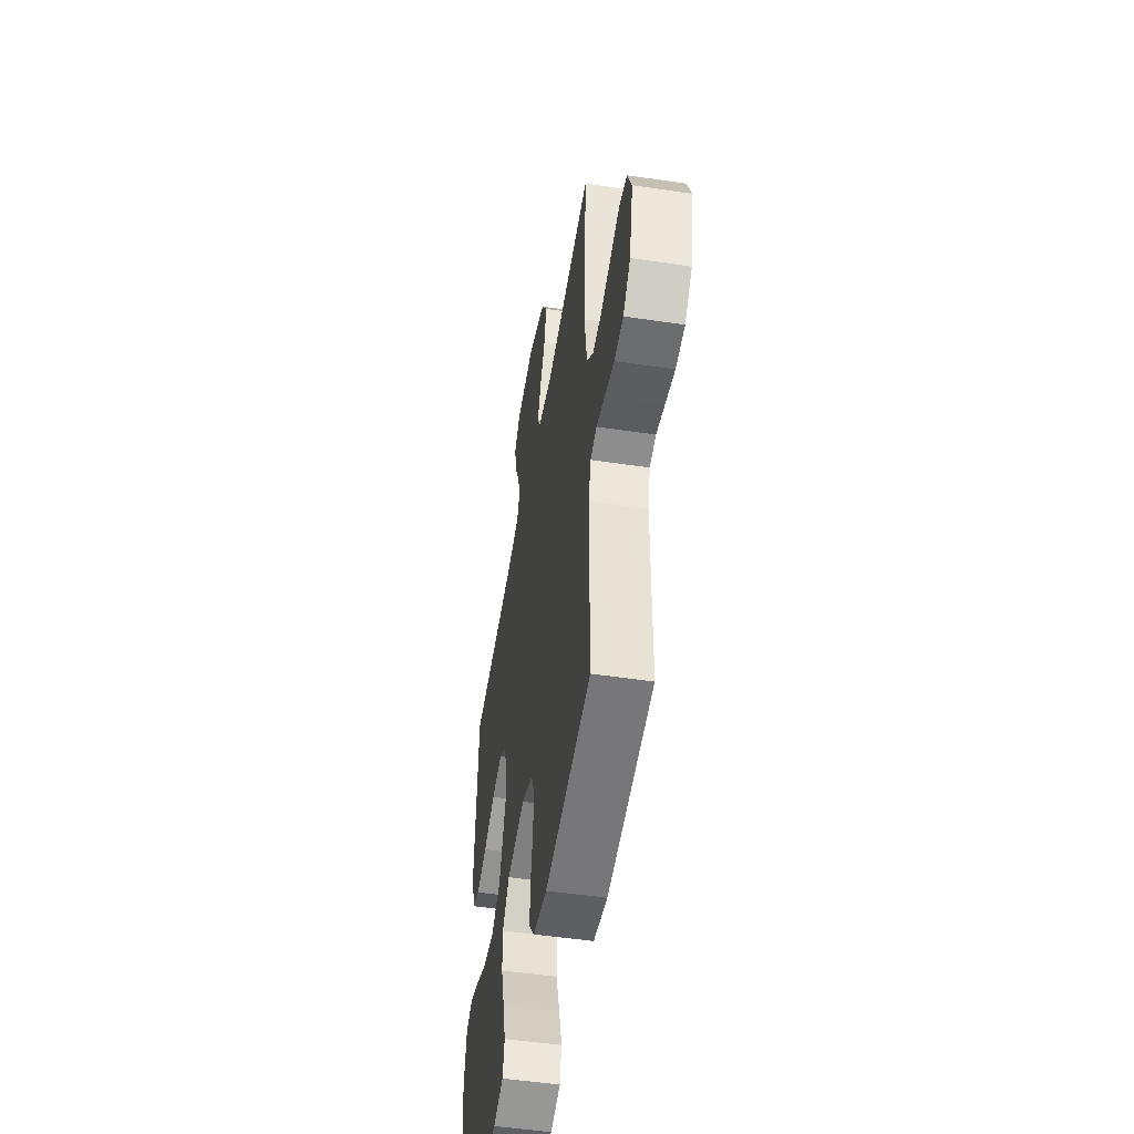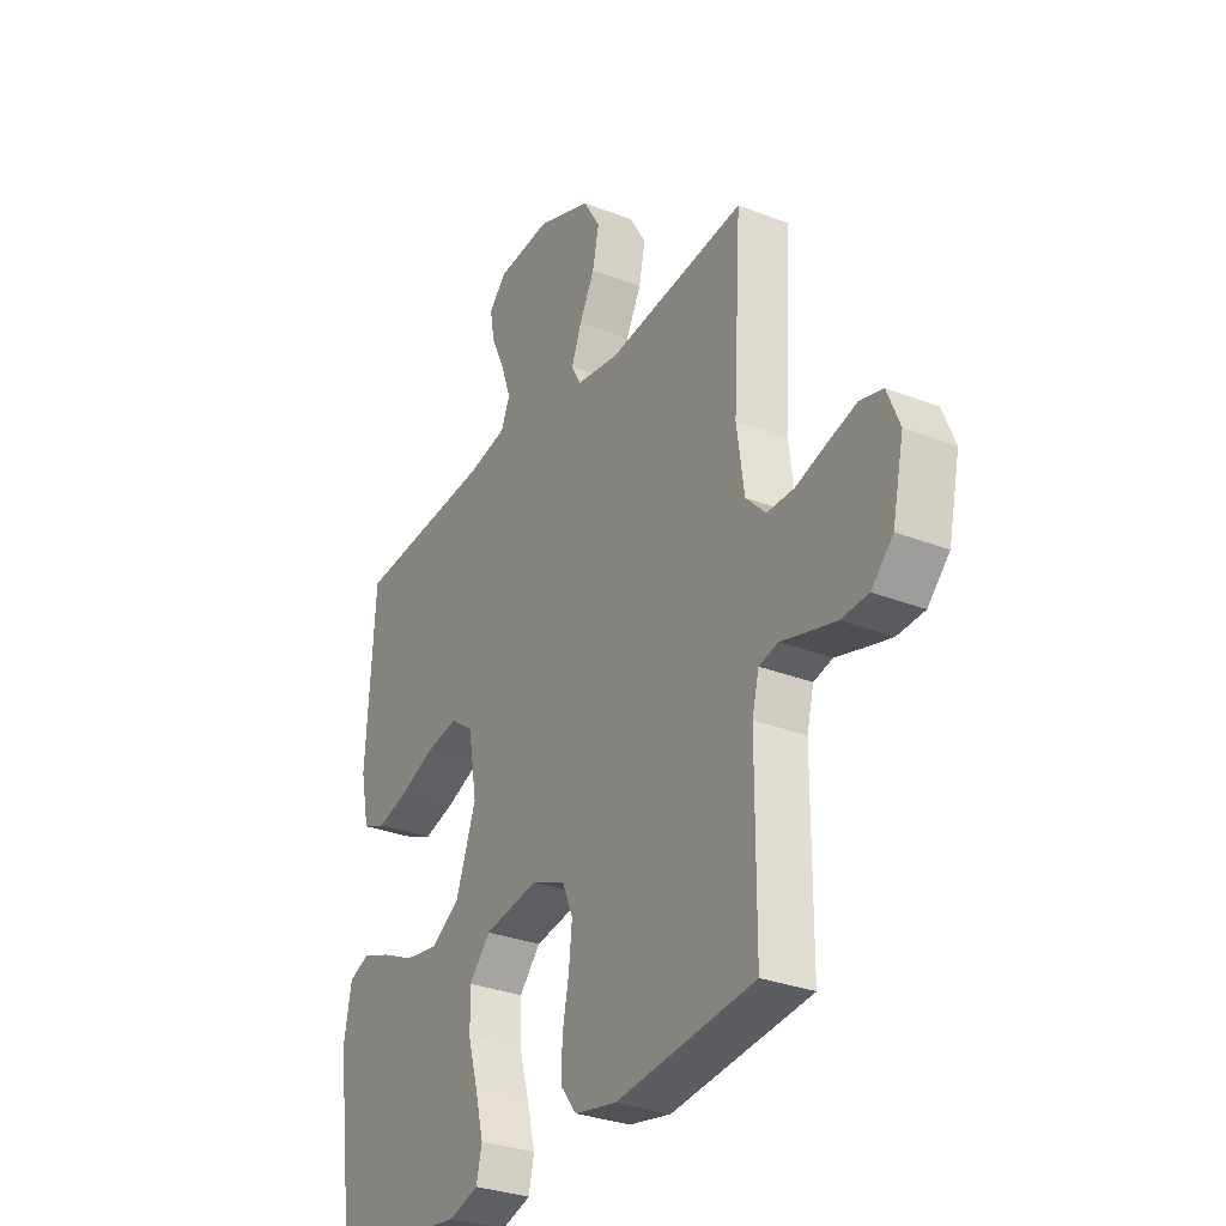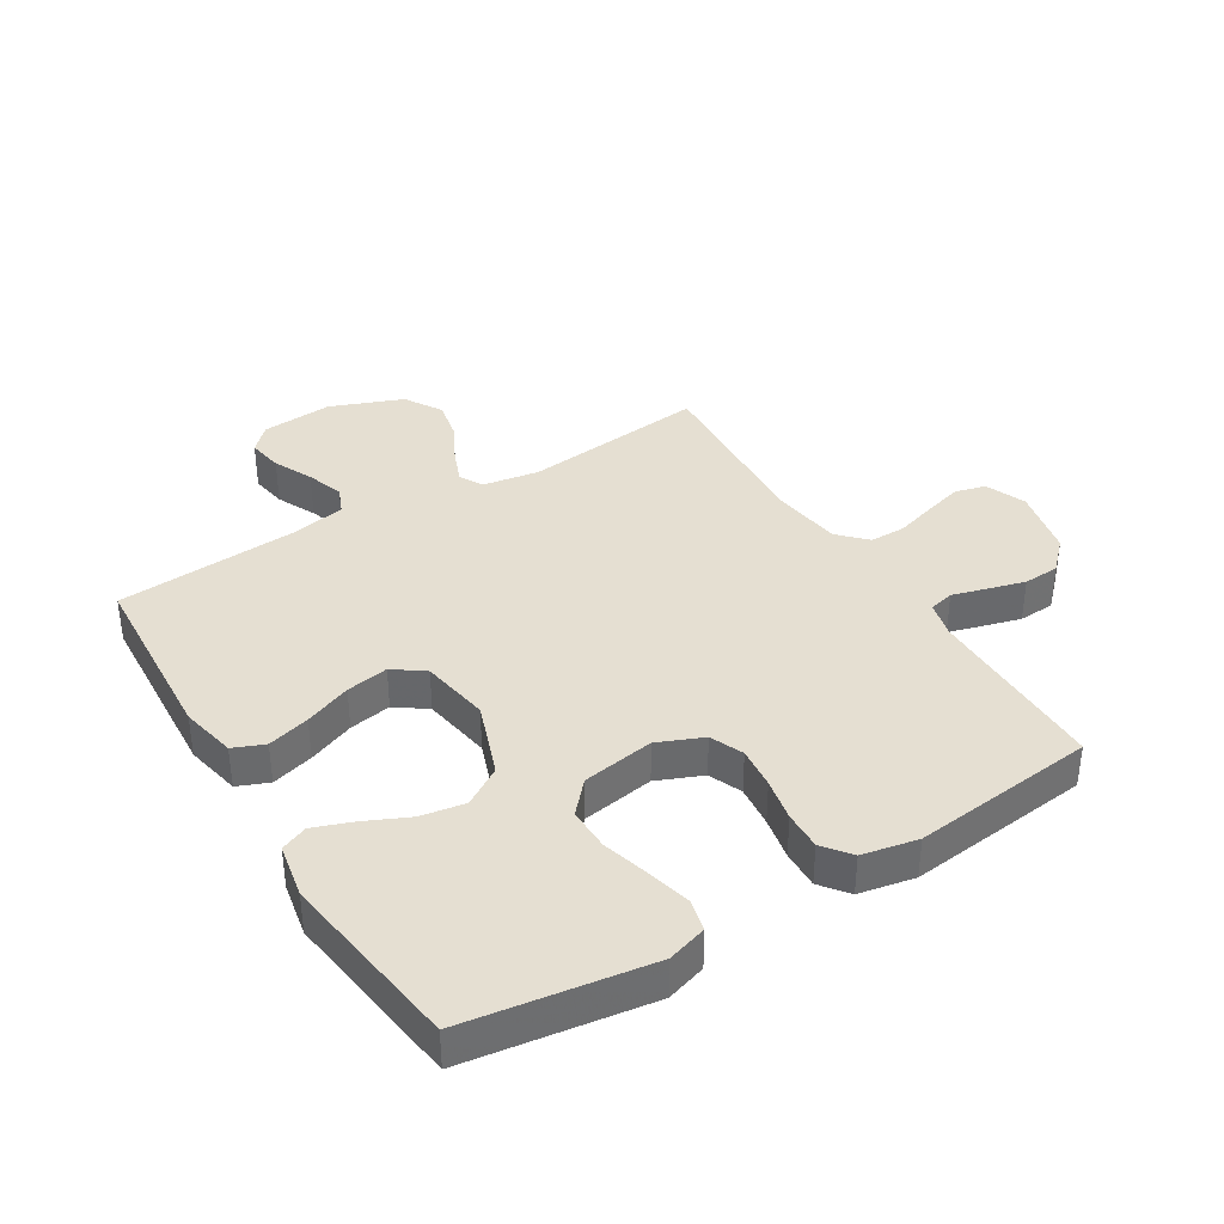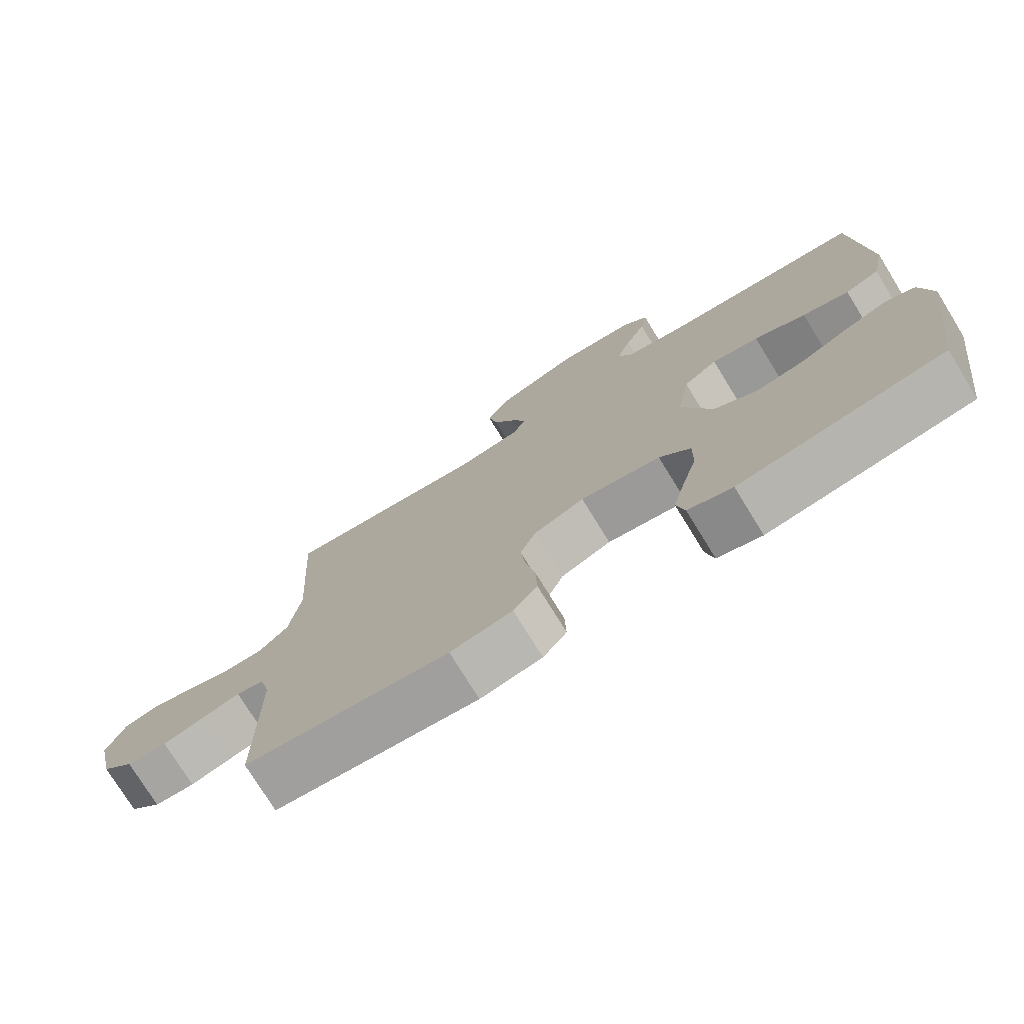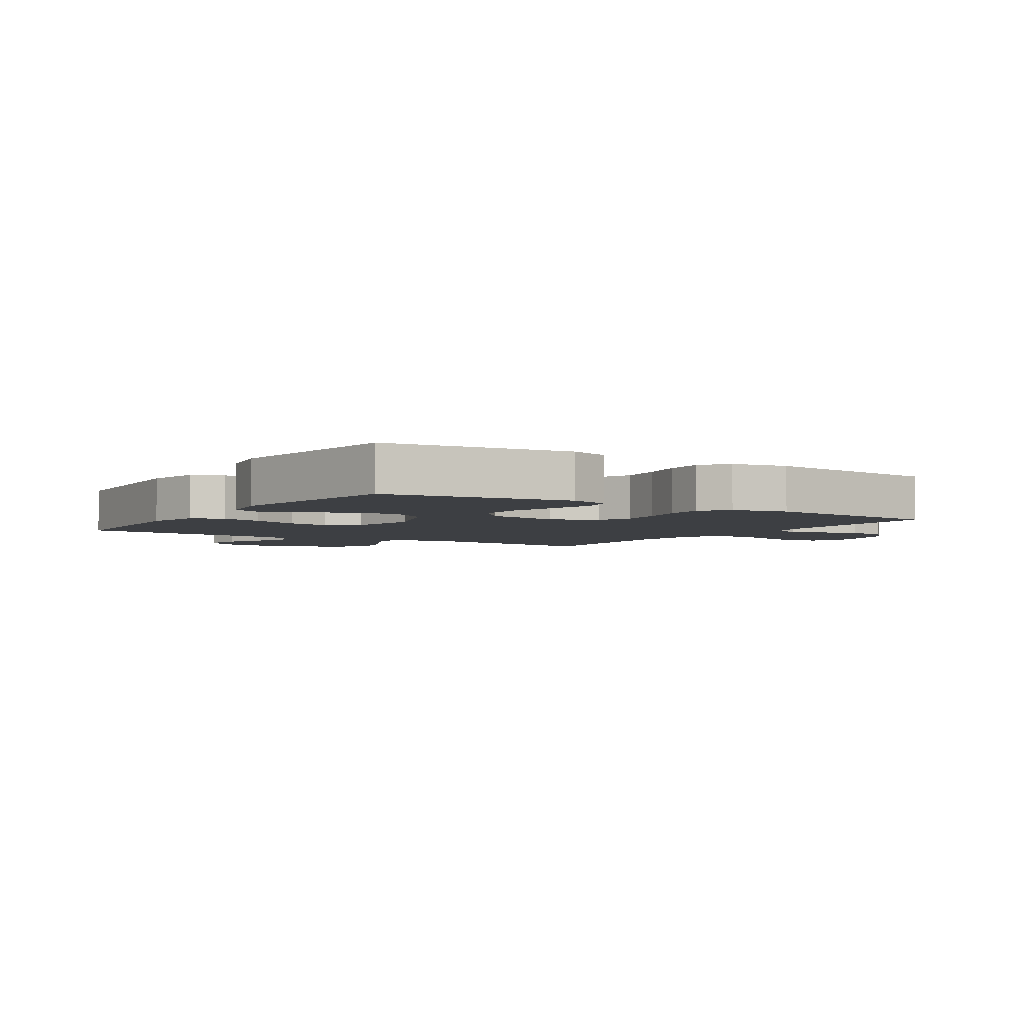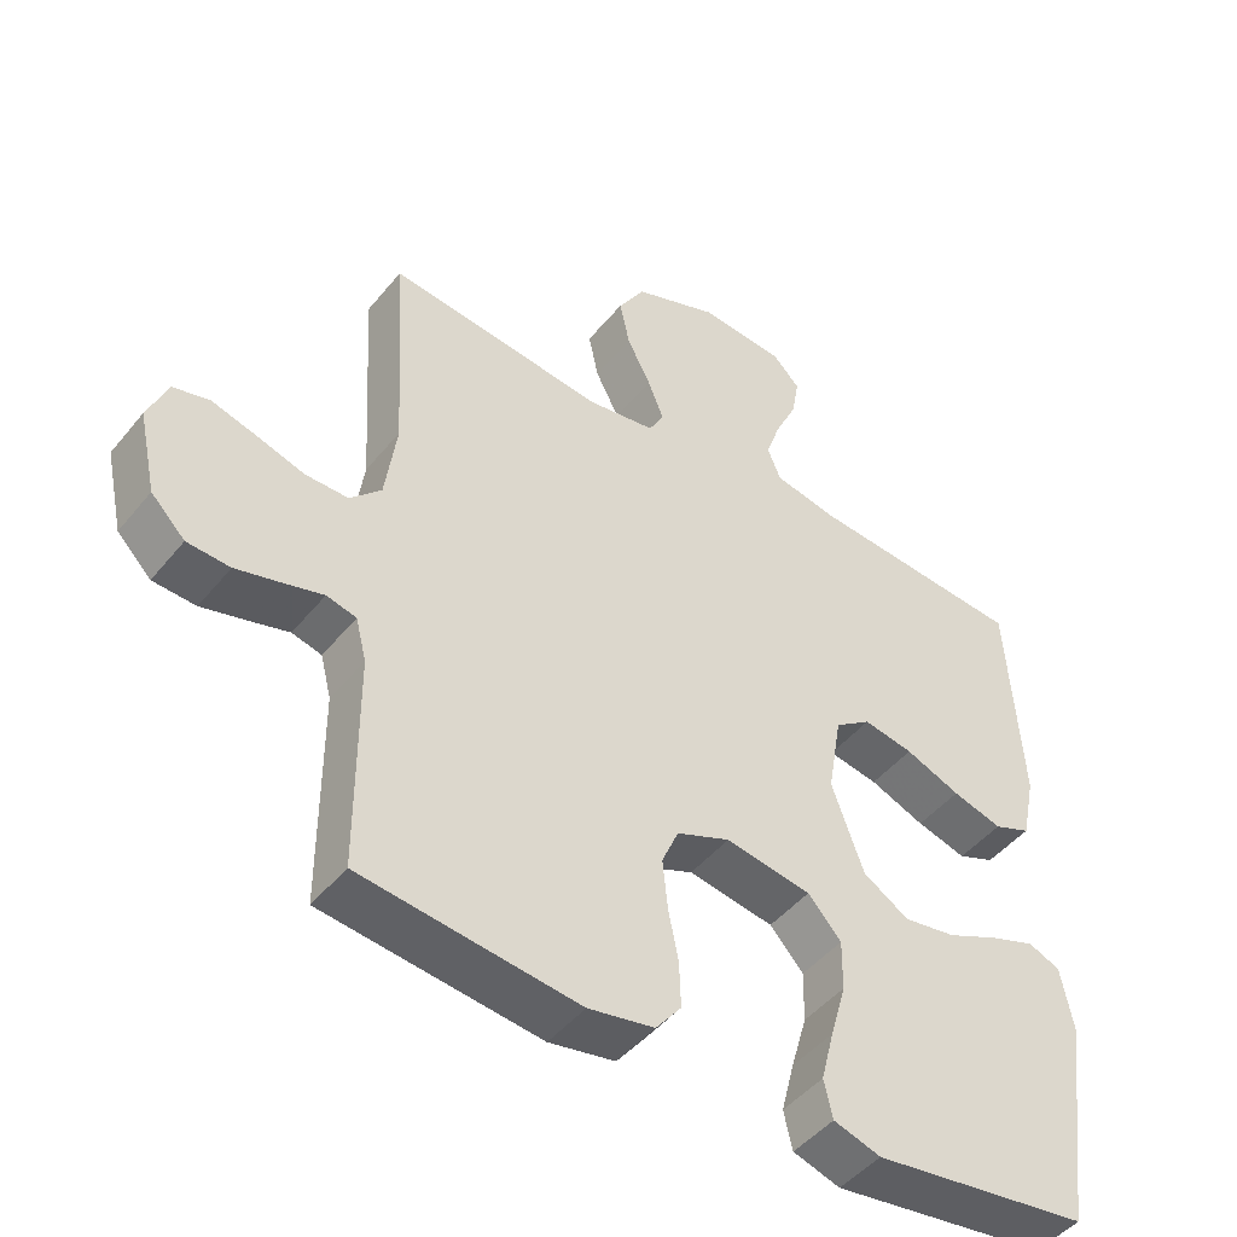
<metadata>
{"format":"obj","ext":"obj","renderer":"f3d","projection":"perspective","resolution":1024,"background":"white","views":[{"elev":-50.9,"azim":-99.3,"up":"+Z"},{"elev":-30.6,"azim":-119.3,"up":"+Z"},{"elev":37.5,"azim":148.5,"up":"+Y"},{"elev":-75.7,"azim":31.6,"up":"+Z"},{"elev":-3.9,"azim":147.1,"up":"+Y"},{"elev":-46.9,"azim":-36.9,"up":"+Z"}]}
</metadata>
<code>
v -0.5 0.07 0.5
v -0.2 0.07 0.467
v -0.107 0.07 0.482
v -0.086 0.07 0.52
v -0.108 0.07 0.576
v -0.141 0.07 0.64
v -0.155 0.07 0.706
v -0.118 0.07 0.767
v 0 0.07 0.813
v 0.117 0.07 0.804
v 0.155 0.07 0.765
v 0.145 0.07 0.707
v 0.115 0.07 0.643
v 0.094 0.07 0.583
v 0.113 0.07 0.538
v 0.2 0.07 0.521
v 0.5 0.07 0.5
v 0.519 0.07 0.2
v 0.5 0.07 0.109
v 0.449 0.07 0.088
v 0.38 0.07 0.107
v 0.304 0.07 0.137
v 0.235 0.07 0.149
v 0.185 0.07 0.113
v 0.166 0.07 0
v 0.21 0.07 -0.122
v 0.273 0.07 -0.161
v 0.345 0.07 -0.149
v 0.417 0.07 -0.116
v 0.48 0.07 -0.093
v 0.524 0.07 -0.111
v 0.541 0.07 -0.2
v 0.5 0.07 -0.5
v 0.2 0.07 -0.544
v 0.135 0.07 -0.524
v 0.123 0.07 -0.472
v 0.141 0.07 -0.401
v 0.163 0.07 -0.324
v 0.164 0.07 -0.254
v 0.118 0.07 -0.203
v 0 0.07 -0.184
v -0.074 0.07 -0.215
v -0.097 0.07 -0.269
v -0.09 0.07 -0.337
v -0.076 0.07 -0.407
v -0.074 0.07 -0.47
v -0.109 0.07 -0.515
v -0.2 0.07 -0.533
v -0.5 0.07 -0.5
v -0.501 0.07 -0.2
v -0.516 0.07 -0.141
v -0.557 0.07 -0.131
v -0.612 0.07 -0.147
v -0.674 0.07 -0.164
v -0.733 0.07 -0.161
v -0.78 0.07 -0.114
v -0.805 0.07 0
v -0.778 0.07 0.066
v -0.728 0.07 0.079
v -0.666 0.07 0.062
v -0.6 0.07 0.042
v -0.541 0.07 0.042
v -0.498 0.07 0.086
v -0.482 0.07 0.2
v -0.5 0 0.5
v -0.2 0 0.467
v -0.107 0 0.482
v -0.086 0 0.52
v -0.108 0 0.576
v -0.141 0 0.64
v -0.155 0 0.706
v -0.118 0 0.767
v 0 0 0.813
v 0.117 0 0.804
v 0.155 0 0.765
v 0.145 0 0.707
v 0.115 0 0.643
v 0.094 0 0.583
v 0.113 0 0.538
v 0.2 0 0.521
v 0.5 0 0.5
v 0.519 0 0.2
v 0.5 0 0.109
v 0.449 0 0.088
v 0.38 0 0.107
v 0.304 0 0.137
v 0.235 0 0.149
v 0.185 0 0.113
v 0.166 0 0
v 0.21 0 -0.122
v 0.273 0 -0.161
v 0.345 0 -0.149
v 0.417 0 -0.116
v 0.48 0 -0.093
v 0.524 0 -0.111
v 0.541 0 -0.2
v 0.5 0 -0.5
v 0.2 0 -0.544
v 0.135 0 -0.524
v 0.123 0 -0.472
v 0.141 0 -0.401
v 0.163 0 -0.324
v 0.164 0 -0.254
v 0.118 0 -0.203
v 0 0 -0.184
v -0.074 0 -0.215
v -0.097 0 -0.269
v -0.09 0 -0.337
v -0.076 0 -0.407
v -0.074 0 -0.47
v -0.109 0 -0.515
v -0.2 0 -0.533
v -0.5 0 -0.5
v -0.501 0 -0.2
v -0.516 0 -0.141
v -0.557 0 -0.131
v -0.612 0 -0.147
v -0.674 0 -0.164
v -0.733 0 -0.161
v -0.78 0 -0.114
v -0.805 0 0
v -0.778 0 0.066
v -0.728 0 0.079
v -0.666 0 0.062
v -0.6 0 0.042
v -0.541 0 0.042
v -0.498 0 0.086
v -0.482 0 0.2
f 59 60 61
f 58 59 61
f 57 58 61
f 56 57 61
f 55 56 61
f 54 55 61
f 53 54 61
f 52 53 61
f 51 52 61 62
f 50 51 62 63
f 50 63 64
f 49 50 64
f 48 49 64
f 47 48 64
f 46 47 64
f 45 46 64
f 44 45 64
f 36 37 38
f 35 36 38
f 34 35 38
f 33 34 38
f 32 33 38
f 31 32 38
f 30 31 38
f 29 30 38
f 28 29 38
f 27 28 38 39
f 26 27 39 40
f 20 21 22
f 19 20 22
f 18 19 22
f 17 18 22
f 16 17 22
f 15 16 22 23
f 14 15 23 24
f 11 12 13
f 10 11 13
f 9 10 13
f 8 9 13
f 7 8 13
f 6 7 13
f 5 6 13
f 4 5 13 14
f 14 24 25
f 4 14 25
f 3 4 25
f 64 1 2
f 44 64 2
f 43 44 2
f 26 40 41
f 25 26 41
f 3 25 41
f 2 3 41
f 2 41 42
f 2 42 43
f 125 124 123
f 125 123 122
f 125 122 121
f 125 121 120
f 125 120 119
f 125 119 118
f 125 118 117
f 125 117 116
f 126 125 116 115
f 127 126 115 114
f 128 127 114
f 128 114 113
f 128 113 112
f 128 112 111
f 128 111 110
f 128 110 109
f 128 109 108
f 102 101 100
f 102 100 99
f 102 99 98
f 102 98 97
f 102 97 96
f 102 96 95
f 102 95 94
f 102 94 93
f 102 93 92
f 103 102 92 91
f 104 103 91 90
f 86 85 84
f 86 84 83
f 86 83 82
f 86 82 81
f 86 81 80
f 87 86 80 79
f 88 87 79 78
f 77 76 75
f 77 75 74
f 77 74 73
f 77 73 72
f 77 72 71
f 77 71 70
f 77 70 69
f 78 77 69 68
f 89 88 78
f 89 78 68
f 89 68 67
f 66 65 128
f 66 128 108
f 66 108 107
f 105 104 90
f 105 90 89
f 105 89 67
f 105 67 66
f 106 105 66
f 107 106 66
f 1 65 66 2
f 2 66 67 3
f 3 67 68 4
f 4 68 69 5
f 5 69 70 6
f 6 70 71 7
f 7 71 72 8
f 8 72 73 9
f 9 73 74 10
f 10 74 75 11
f 11 75 76 12
f 12 76 77 13
f 13 77 78 14
f 14 78 79 15
f 15 79 80 16
f 16 80 81 17
f 17 81 82 18
f 18 82 83 19
f 19 83 84 20
f 20 84 85 21
f 21 85 86 22
f 22 86 87 23
f 23 87 88 24
f 24 88 89 25
f 25 89 90 26
f 26 90 91 27
f 27 91 92 28
f 28 92 93 29
f 29 93 94 30
f 30 94 95 31
f 31 95 96 32
f 32 96 97 33
f 33 97 98 34
f 34 98 99 35
f 35 99 100 36
f 36 100 101 37
f 37 101 102 38
f 38 102 103 39
f 39 103 104 40
f 40 104 105 41
f 41 105 106 42
f 42 106 107 43
f 43 107 108 44
f 44 108 109 45
f 45 109 110 46
f 46 110 111 47
f 47 111 112 48
f 48 112 113 49
f 49 113 114 50
f 50 114 115 51
f 51 115 116 52
f 52 116 117 53
f 53 117 118 54
f 54 118 119 55
f 55 119 120 56
f 56 120 121 57
f 57 121 122 58
f 58 122 123 59
f 59 123 124 60
f 60 124 125 61
f 61 125 126 62
f 62 126 127 63
f 63 127 128 64
f 64 128 65 1

</code>
